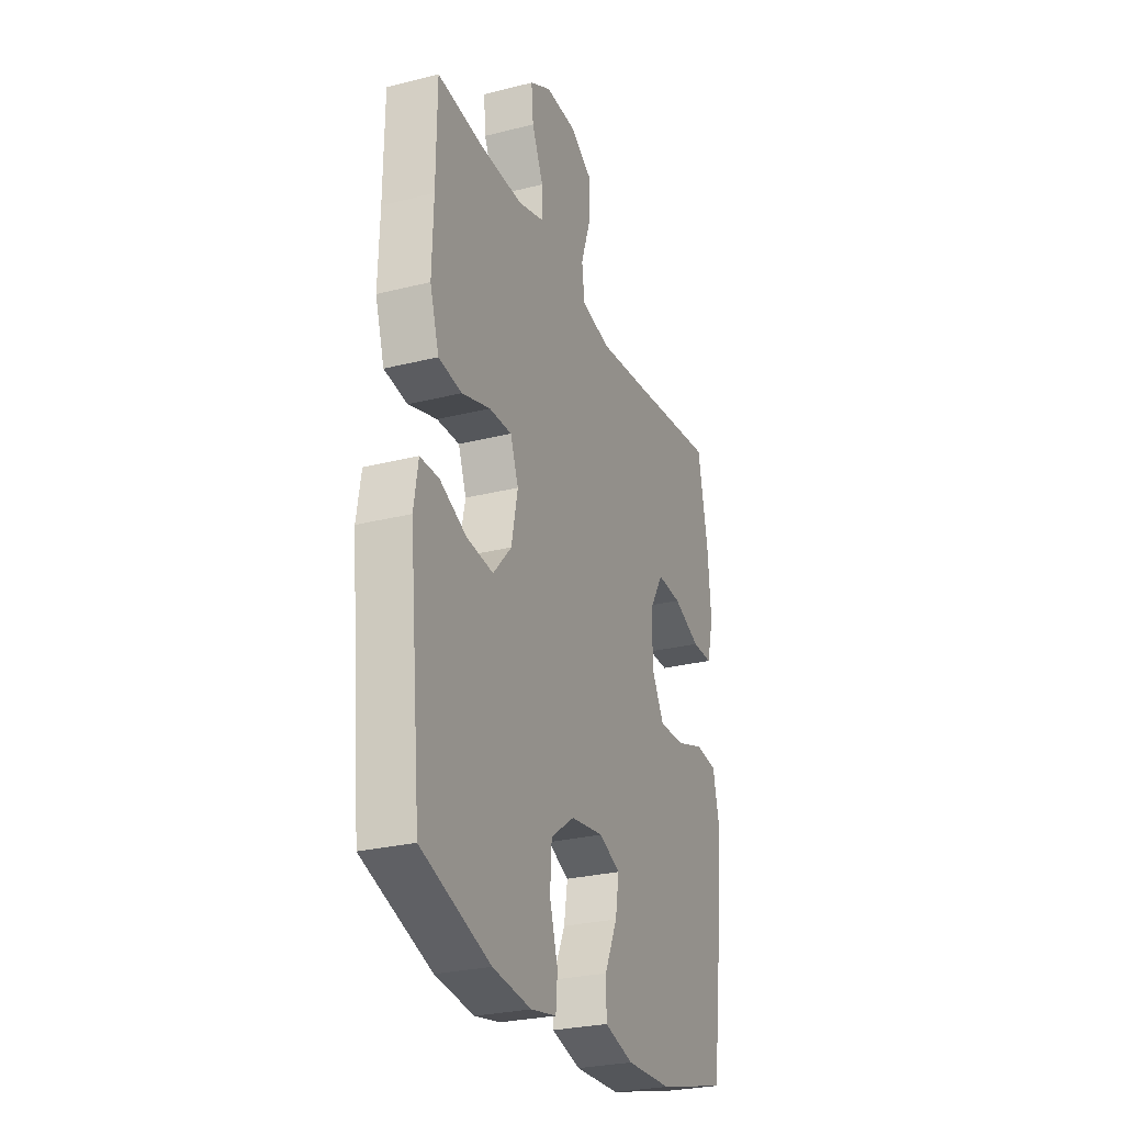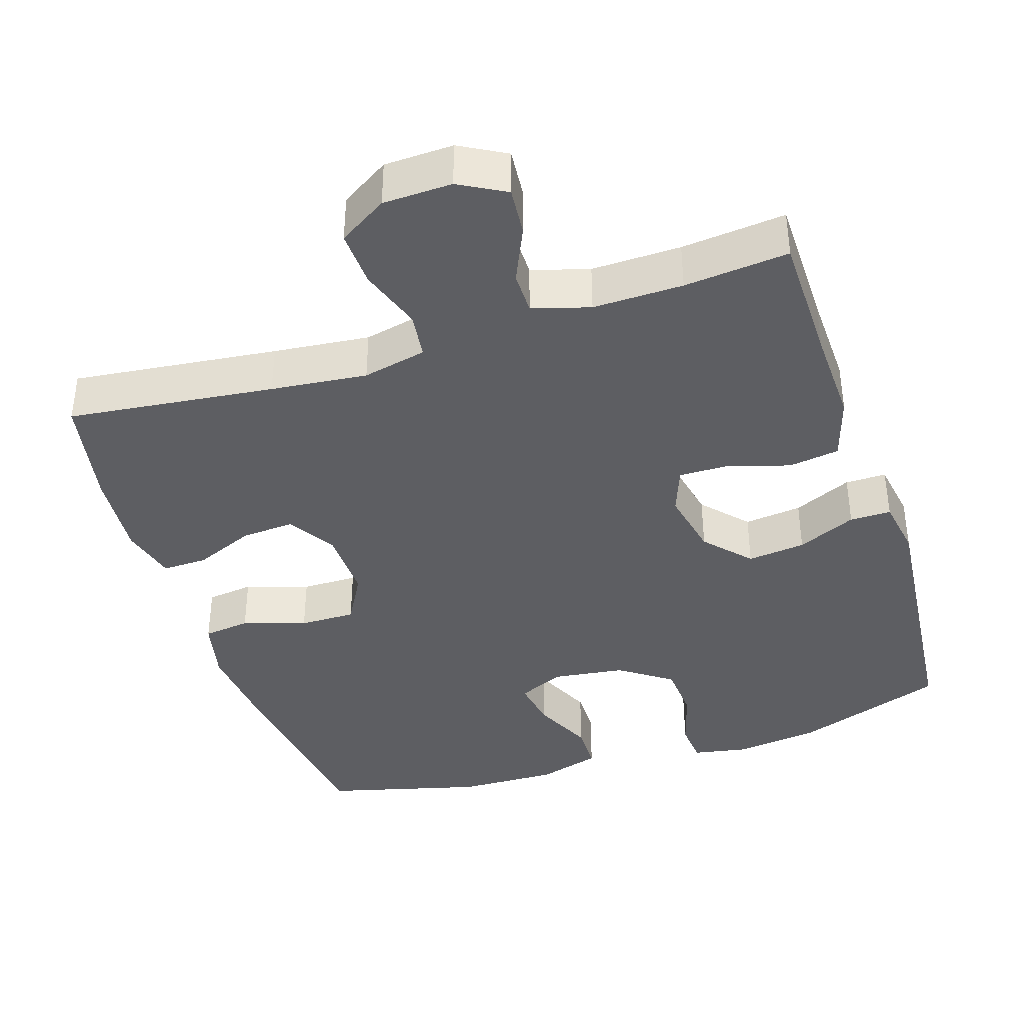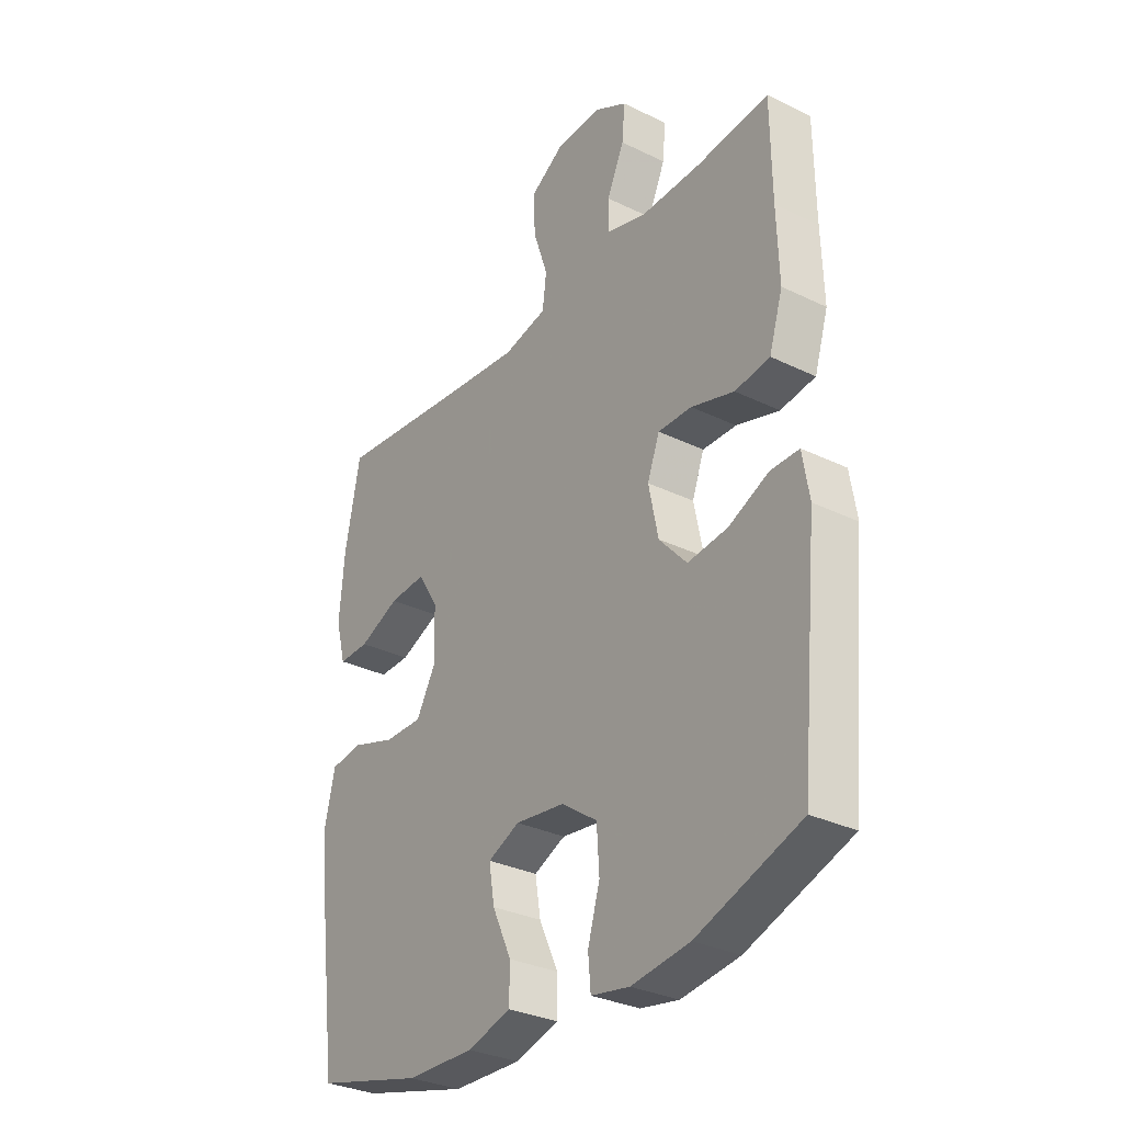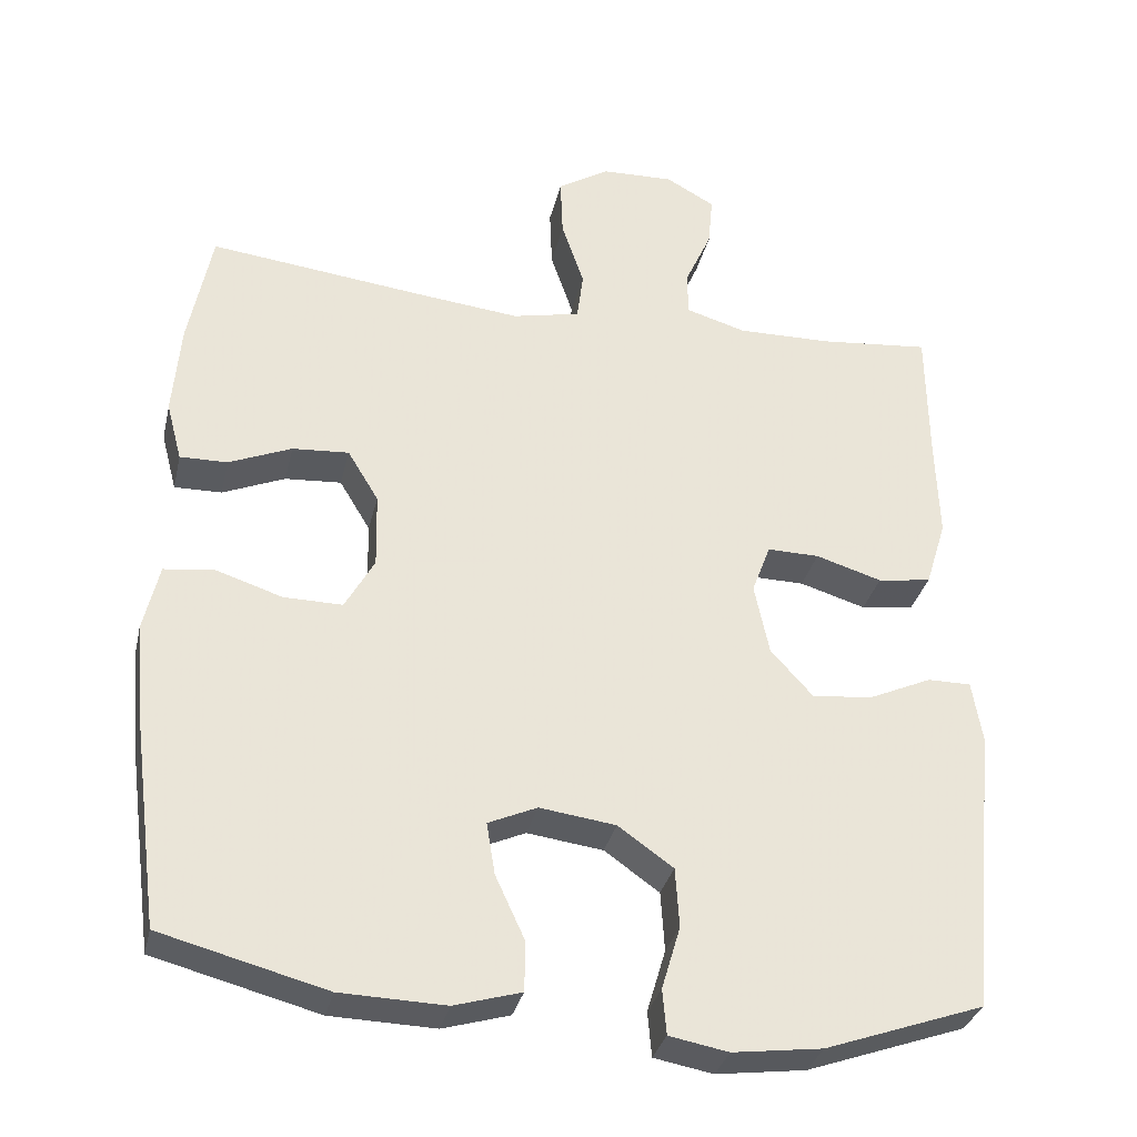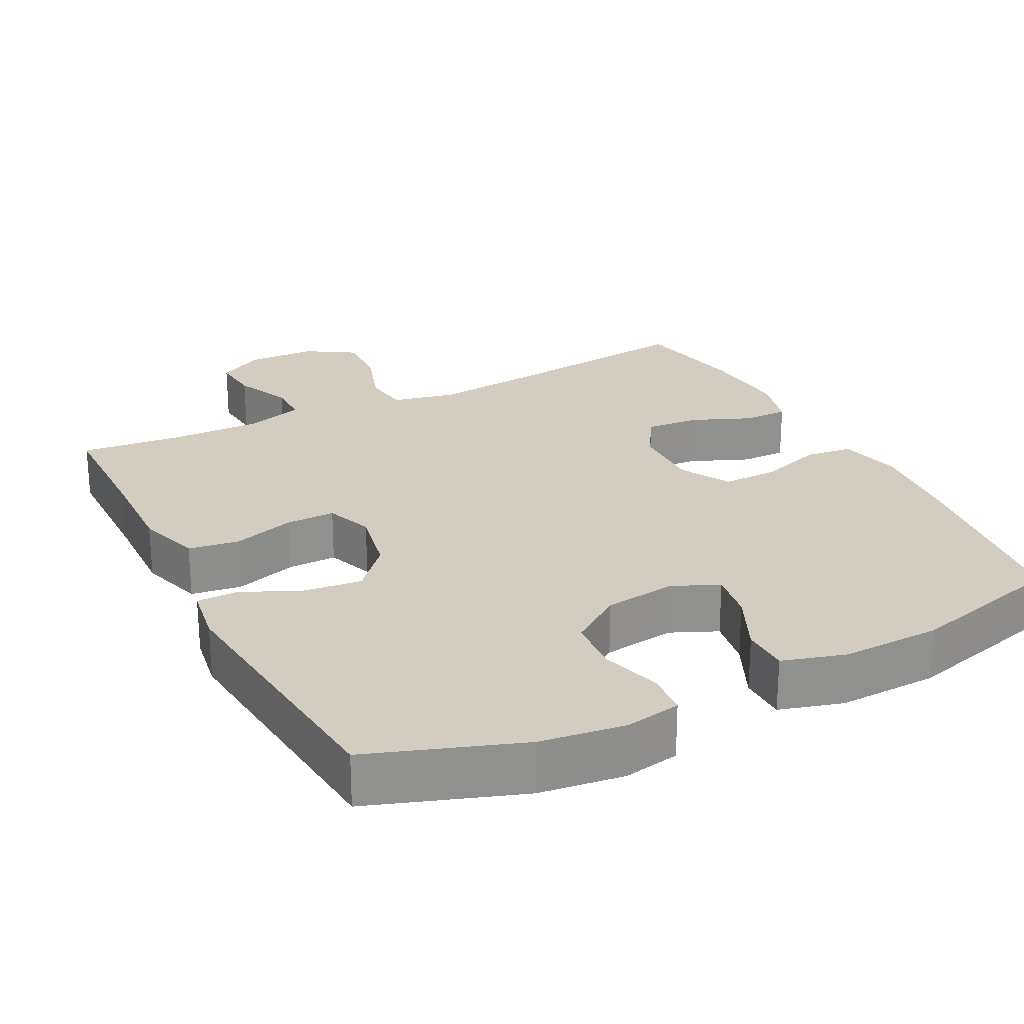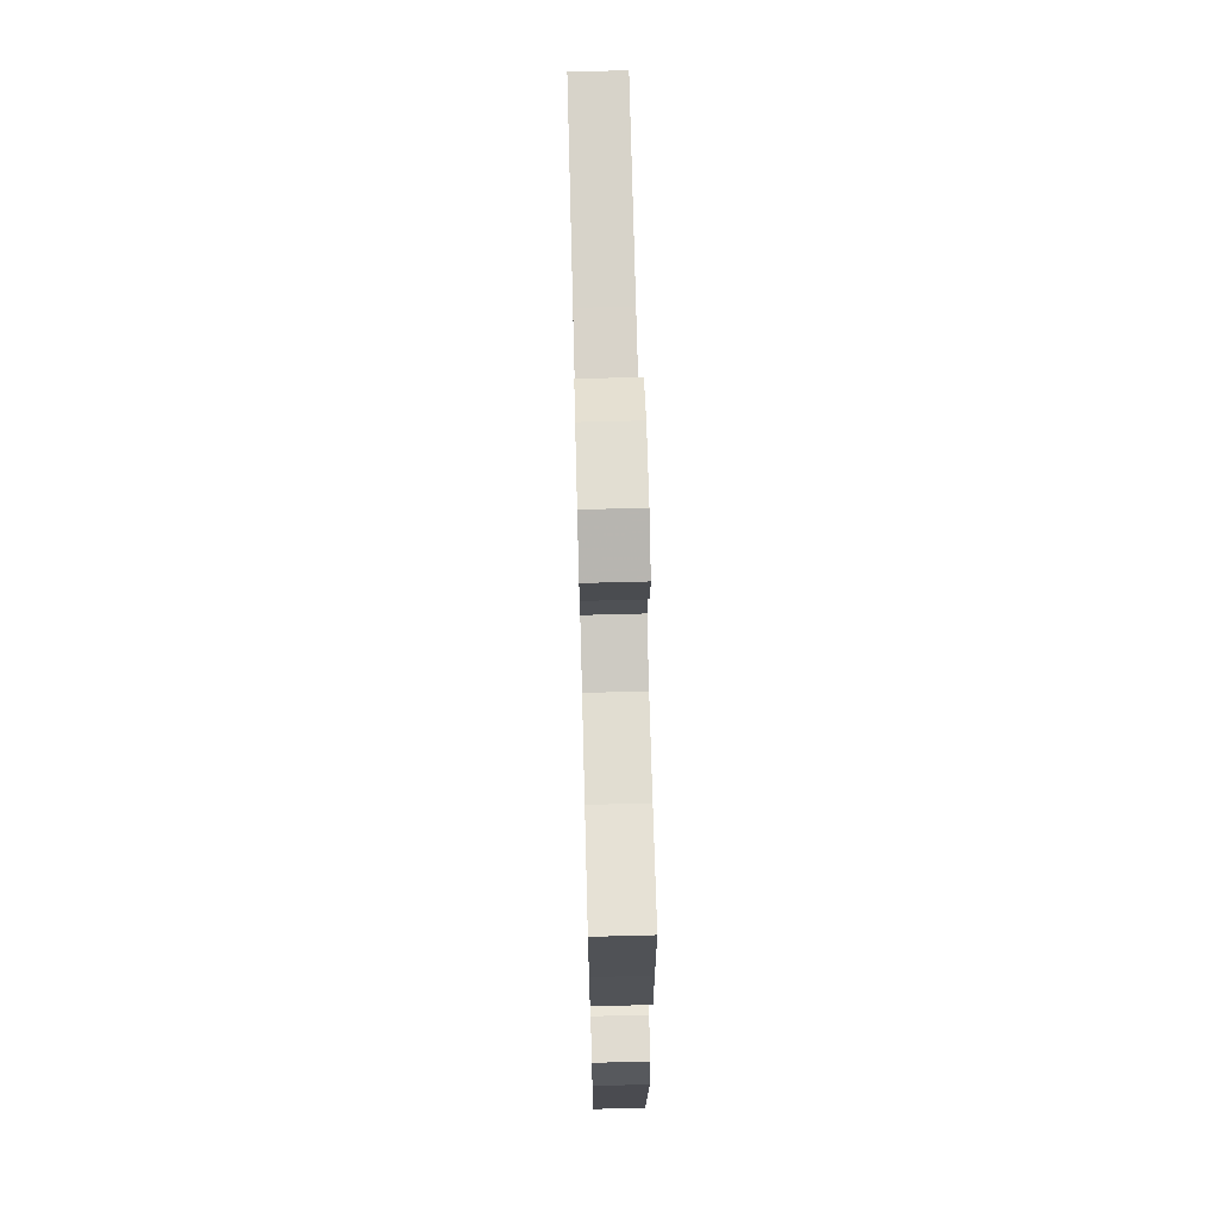
<metadata>
{"format":"obj","ext":"obj","renderer":"f3d","projection":"perspective","resolution":1024,"background":"white","views":[{"elev":-27.2,"azim":111.3,"up":"+Z"},{"elev":-39.2,"azim":18.0,"up":"+Y"},{"elev":-31.4,"azim":55.3,"up":"+Z"},{"elev":-32.6,"azim":-12.8,"up":"+Z"},{"elev":24.8,"azim":152.9,"up":"+Y"},{"elev":69.8,"azim":88.5,"up":"+Z"}]}
</metadata>
<code>
v -0.5 0.07 0.5
v -0.219 0.07 0.467
v -0.088 0.07 0.453
v -0.001 0.07 0.472
v 0.007 0.07 0.535
v -0.022 0.07 0.621
v -0.025 0.07 0.698
v 0.041 0.07 0.739
v 0.135 0.07 0.742
v 0.198 0.07 0.707
v 0.192 0.07 0.641
v 0.158 0.07 0.565
v 0.158 0.07 0.507
v 0.236 0.07 0.484
v 0.358 0.07 0.486
v 0.5 0.07 0.5
v 0.502 0.07 0.322
v 0.506 0.07 0.193
v 0.479 0.07 0.106
v 0.41 0.07 0.096
v 0.325 0.07 0.122
v 0.258 0.07 0.123
v 0.234 0.07 0.059
v 0.253 0.07 -0.033
v 0.308 0.07 -0.094
v 0.387 0.07 -0.085
v 0.467 0.07 -0.049
v 0.523 0.07 -0.049
v 0.536 0.07 -0.129
v 0.5 0.07 -0.5
v 0.295 0.07 -0.572
v 0.18 0.07 -0.587
v 0.104 0.07 -0.573
v 0.099 0.07 -0.515
v 0.123 0.07 -0.434
v 0.118 0.07 -0.357
v 0.047 0.07 -0.307
v -0.051 0.07 -0.294
v -0.114 0.07 -0.322
v -0.103 0.07 -0.389
v -0.065 0.07 -0.471
v -0.066 0.07 -0.535
v -0.152 0.07 -0.56
v -0.287 0.07 -0.556
v -0.5 0.07 -0.5
v -0.535 0.07 -0.234
v -0.547 0.07 -0.105
v -0.527 0.07 -0.019
v -0.463 0.07 -0.011
v -0.377 0.07 -0.039
v -0.301 0.07 -0.04
v -0.263 0.07 0.028
v -0.265 0.07 0.125
v -0.305 0.07 0.191
v -0.378 0.07 0.186
v -0.459 0.07 0.152
v -0.52 0.07 0.151
v -0.54 0.07 0.227
v -0.53 0.07 0.347
v -0.5 0 0.5
v -0.219 0 0.467
v -0.088 0 0.453
v -0.001 0 0.472
v 0.007 0 0.535
v -0.022 0 0.621
v -0.025 0 0.698
v 0.041 0 0.739
v 0.135 0 0.742
v 0.198 0 0.707
v 0.192 0 0.641
v 0.158 0 0.565
v 0.158 0 0.507
v 0.236 0 0.484
v 0.358 0 0.486
v 0.5 0 0.5
v 0.502 0 0.322
v 0.506 0 0.193
v 0.479 0 0.106
v 0.41 0 0.096
v 0.325 0 0.122
v 0.258 0 0.123
v 0.234 0 0.059
v 0.253 0 -0.033
v 0.308 0 -0.094
v 0.387 0 -0.085
v 0.467 0 -0.049
v 0.523 0 -0.049
v 0.536 0 -0.129
v 0.5 0 -0.5
v 0.295 0 -0.572
v 0.18 0 -0.587
v 0.104 0 -0.573
v 0.099 0 -0.515
v 0.123 0 -0.434
v 0.118 0 -0.357
v 0.047 0 -0.307
v -0.051 0 -0.294
v -0.114 0 -0.322
v -0.103 0 -0.389
v -0.065 0 -0.471
v -0.066 0 -0.535
v -0.152 0 -0.56
v -0.287 0 -0.556
v -0.5 0 -0.5
v -0.535 0 -0.234
v -0.547 0 -0.105
v -0.527 0 -0.019
v -0.463 0 -0.011
v -0.377 0 -0.039
v -0.301 0 -0.04
v -0.263 0 0.028
v -0.265 0 0.125
v -0.305 0 0.191
v -0.378 0 0.186
v -0.459 0 0.152
v -0.52 0 0.151
v -0.54 0 0.227
v -0.53 0 0.347
f 58 59 1 2
f 55 56 57 58
f 54 55 58 2
f 53 54 2 3
f 52 53 3 4
f 51 52 4
f 47 48 49 50
f 47 50 51
f 46 47 51
f 45 46 51
f 44 45 51 4
f 40 41 42 43
f 39 40 43 44
f 32 33 34 35
f 32 35 36
f 31 32 36
f 30 31 36
f 29 30 36 37
f 26 27 28 29
f 25 26 29 37
f 18 19 20 21
f 17 18 21 22
f 15 16 17 22
f 14 15 22 23
f 9 10 11 12
f 9 12 13
f 8 9 13
f 5 6 7 8
f 4 5 8 13
f 39 44 4 13
f 24 25 37 38
f 23 24 38 39
f 13 14 23 39
f 61 60 118 117
f 117 116 115 114
f 61 117 114 113
f 62 61 113 112
f 63 62 112 111
f 63 111 110
f 109 108 107 106
f 110 109 106
f 110 106 105
f 110 105 104
f 63 110 104 103
f 102 101 100 99
f 103 102 99 98
f 94 93 92 91
f 95 94 91
f 95 91 90
f 95 90 89
f 96 95 89 88
f 88 87 86 85
f 96 88 85 84
f 80 79 78 77
f 81 80 77 76
f 81 76 75 74
f 82 81 74 73
f 71 70 69 68
f 72 71 68
f 72 68 67
f 67 66 65 64
f 72 67 64 63
f 72 63 103 98
f 97 96 84 83
f 98 97 83 82
f 98 82 73 72
f 1 60 61 2
f 2 61 62 3
f 3 62 63 4
f 4 63 64 5
f 5 64 65 6
f 6 65 66 7
f 7 66 67 8
f 8 67 68 9
f 9 68 69 10
f 10 69 70 11
f 11 70 71 12
f 12 71 72 13
f 13 72 73 14
f 14 73 74 15
f 15 74 75 16
f 16 75 76 17
f 17 76 77 18
f 18 77 78 19
f 19 78 79 20
f 20 79 80 21
f 21 80 81 22
f 22 81 82 23
f 23 82 83 24
f 24 83 84 25
f 25 84 85 26
f 26 85 86 27
f 27 86 87 28
f 28 87 88 29
f 29 88 89 30
f 30 89 90 31
f 31 90 91 32
f 32 91 92 33
f 33 92 93 34
f 34 93 94 35
f 35 94 95 36
f 36 95 96 37
f 37 96 97 38
f 38 97 98 39
f 39 98 99 40
f 40 99 100 41
f 41 100 101 42
f 42 101 102 43
f 43 102 103 44
f 44 103 104 45
f 45 104 105 46
f 46 105 106 47
f 47 106 107 48
f 48 107 108 49
f 49 108 109 50
f 50 109 110 51
f 51 110 111 52
f 52 111 112 53
f 53 112 113 54
f 54 113 114 55
f 55 114 115 56
f 56 115 116 57
f 57 116 117 58
f 58 117 118 59
f 59 118 60 1

</code>
